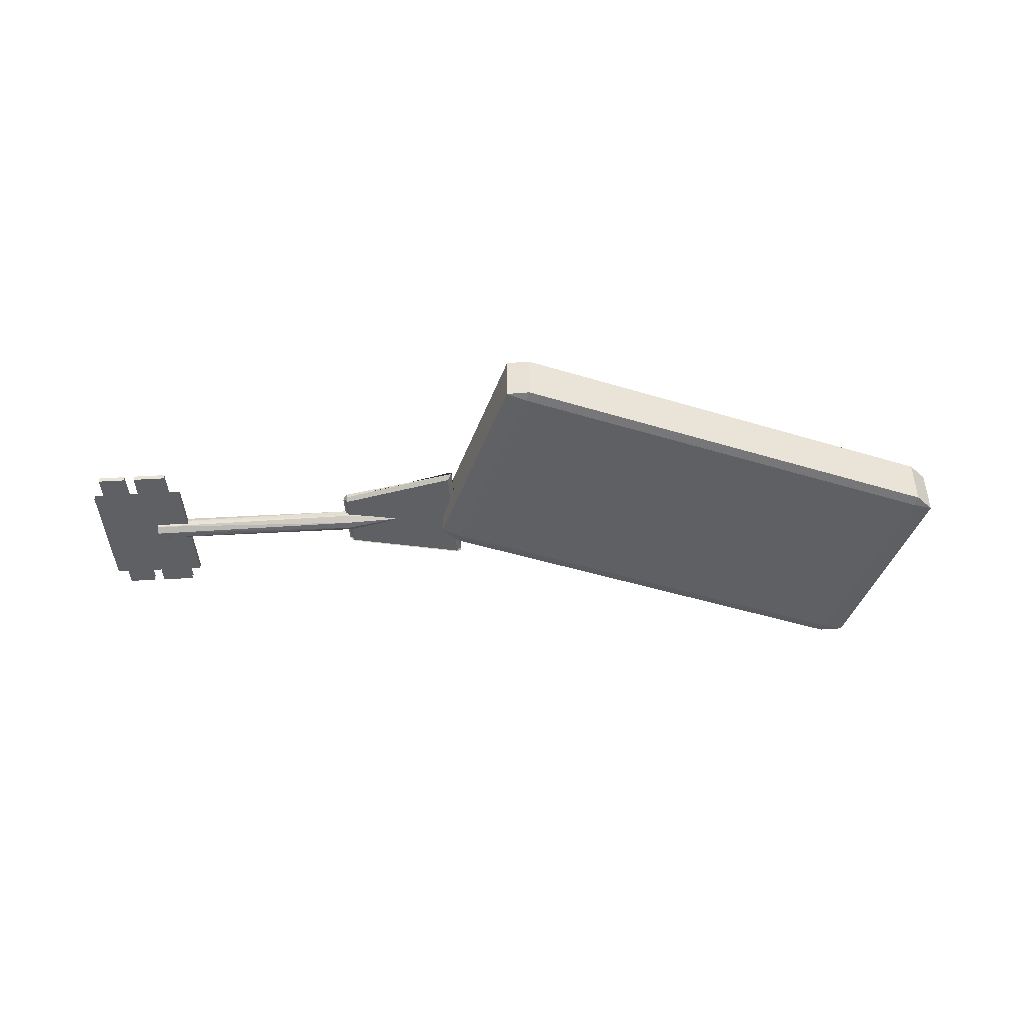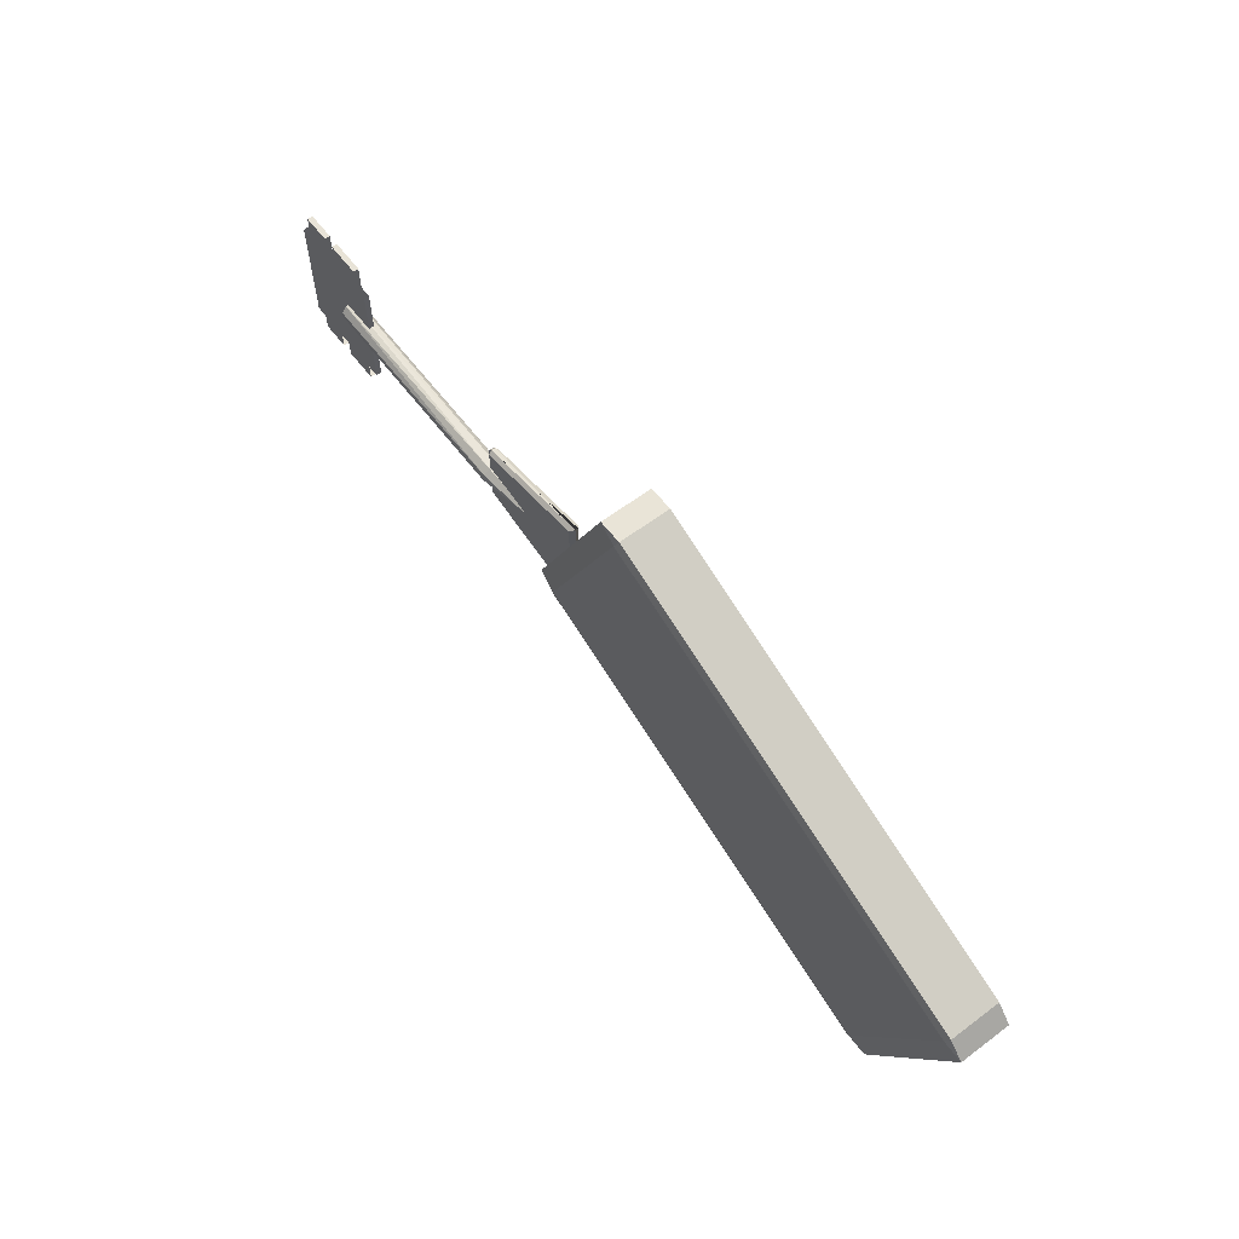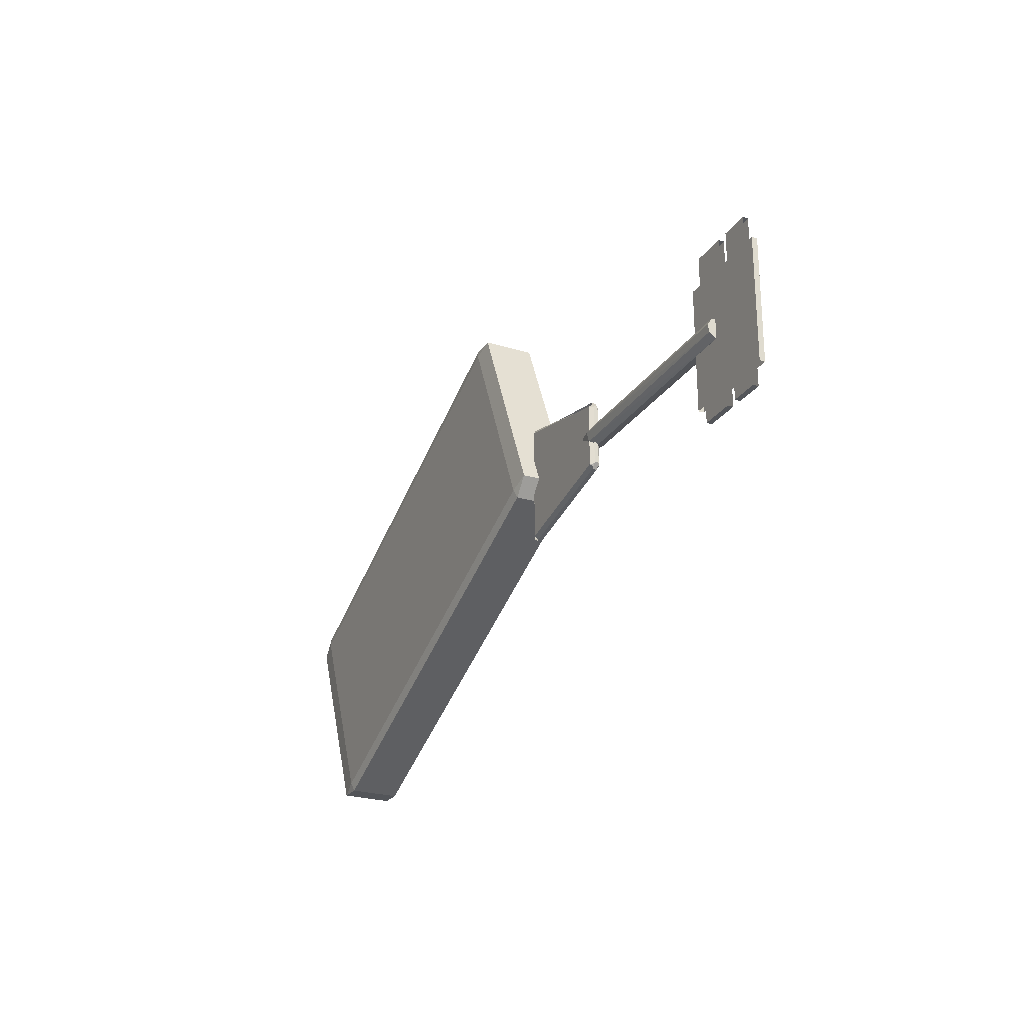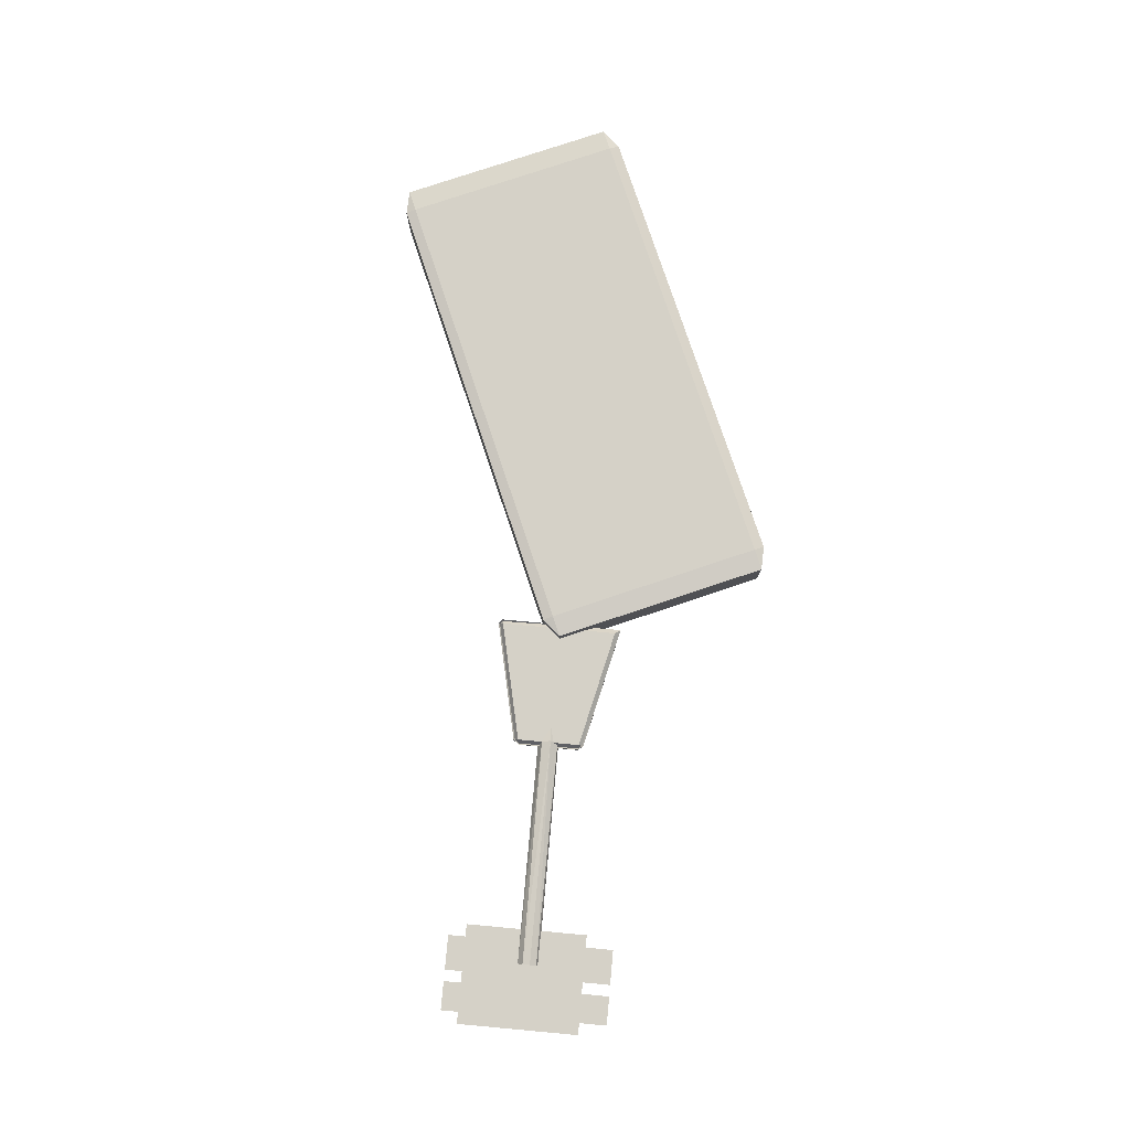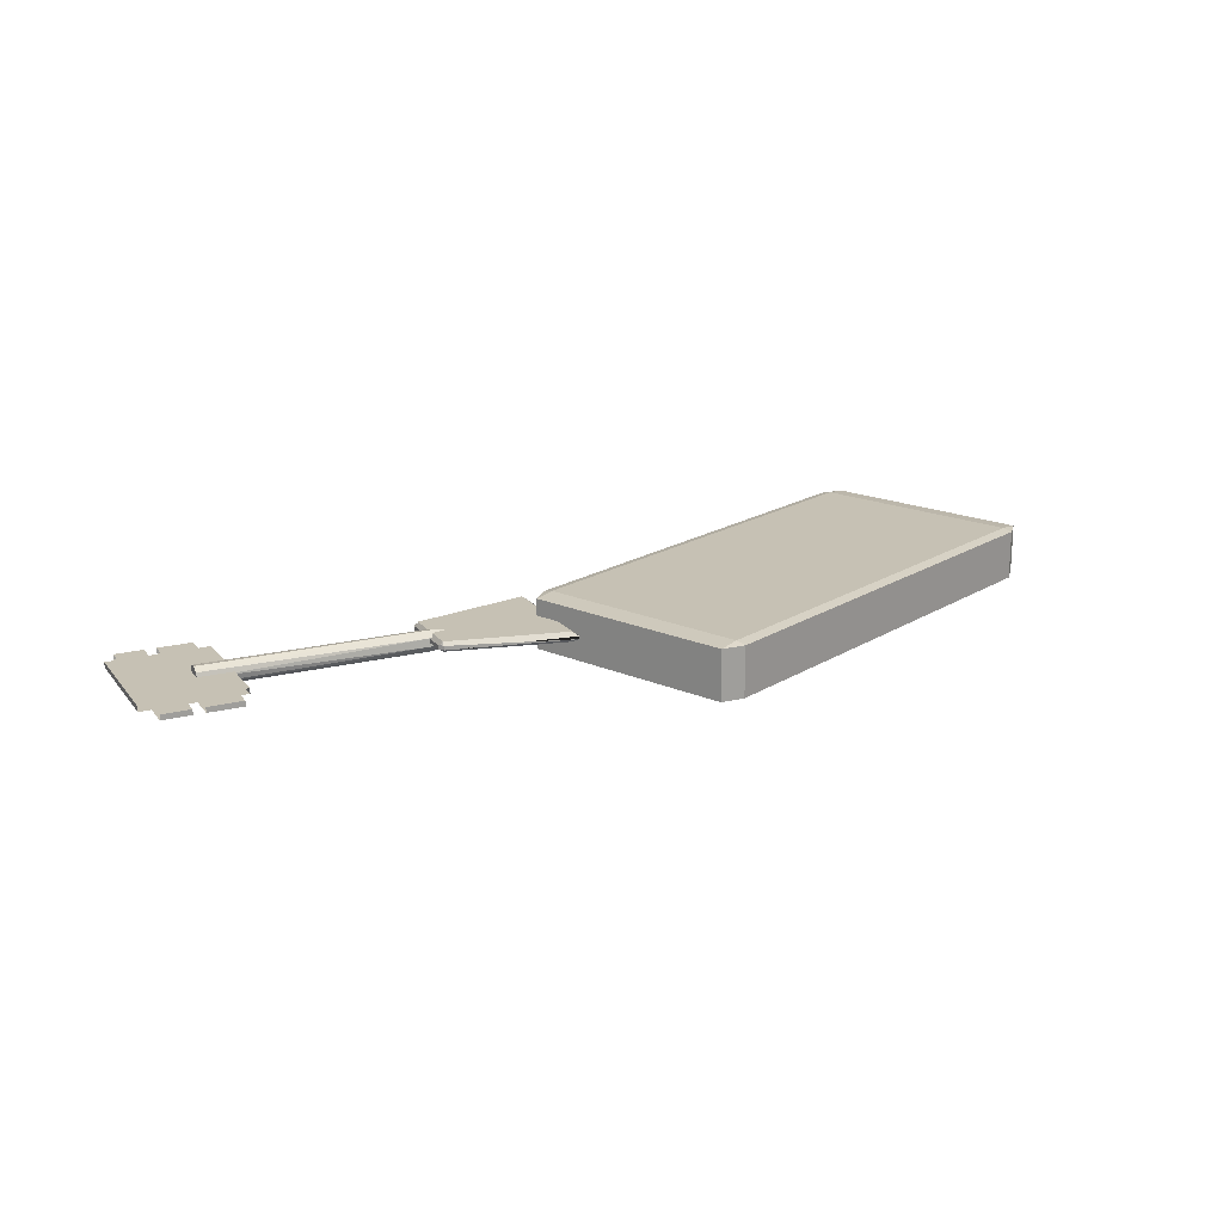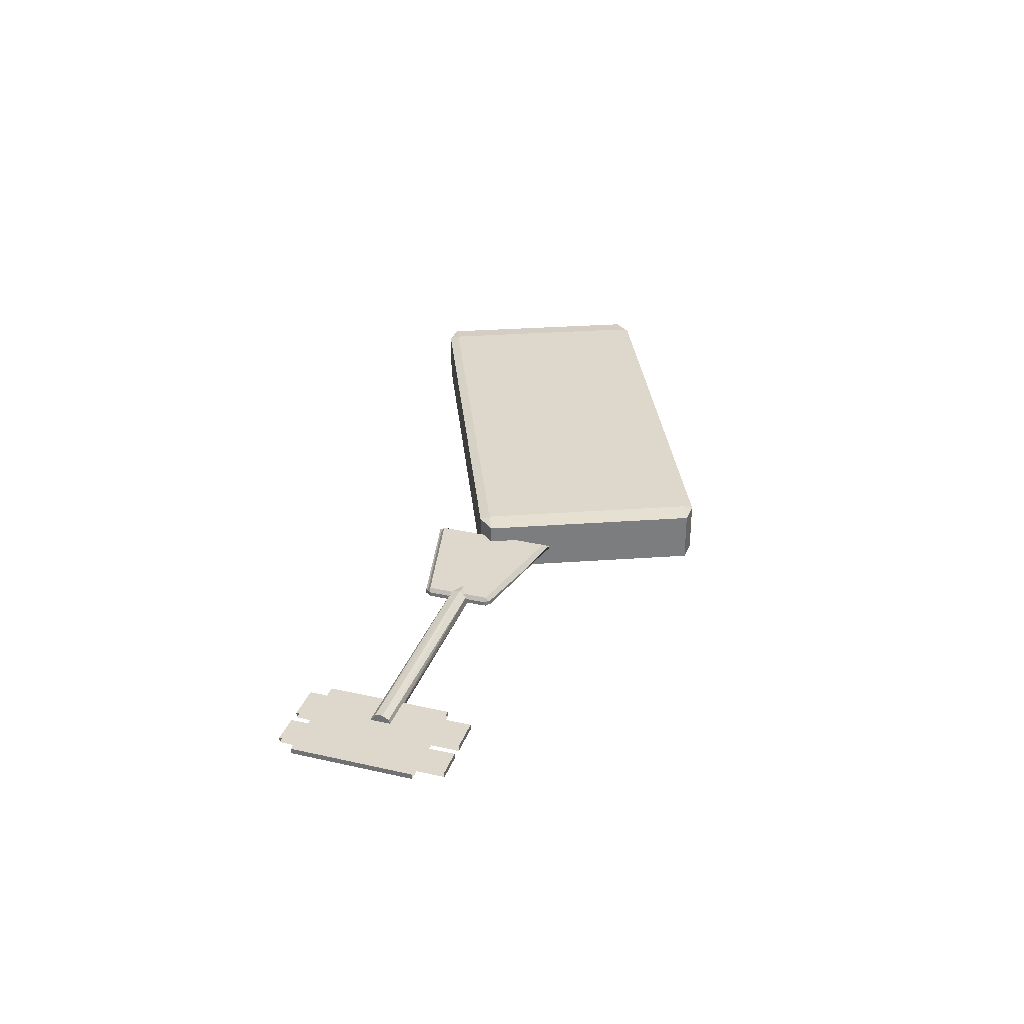
<metadata>
{"format":"obj","ext":"obj","renderer":"f3d","projection":"perspective","resolution":1024,"background":"white","views":[{"elev":-44.8,"azim":4.0,"up":"+Y"},{"elev":61.8,"azim":52.7,"up":"+Z"},{"elev":-25.5,"azim":-115.9,"up":"+Z"},{"elev":78.7,"azim":-84.8,"up":"+Y"},{"elev":18.6,"azim":-26.1,"up":"+Y"},{"elev":31.4,"azim":-72.1,"up":"+Y"}]}
</metadata>
<code>
o Cube
v 1 0 1
v 1 0.1 1
v 1 0 1
v 1 0.1 1
v 1 0 1
v 1 0.1 1
v 1 0 1
v 1 0.1 1
v -0.9289 -0.02844 0.4898
v -0.9307 0.08311 0.5623
v -1 0.08311 0.4755
v -0.9307 0.01689 0.5623
v -0.9289 0.1284 0.4898
v -1 0.01689 0.4755
v -0.9289 -0.02844 -0.4898
v -1 0.08311 -0.4755
v -0.9307 0.08311 -0.5623
v -0.9289 0.1284 -0.4898
v -0.9307 0.01689 -0.5623
v -1 0.01689 -0.4755
v 0.9289 -0.02844 0.911
v 1 0.02733 1
v 1 0.07267 1
v 0.9289 0.1284 0.911
v 0.9289 -0.02844 -0.911
v 0.9307 0.08311 -0.9843
v 1 0.08311 -0.9289
v 0.9289 0.1284 -0.911
v 1 0.01689 -0.9289
v 0.9307 0.01689 -0.9843
f 22 23 12 10
f 27 29 23 22
f 23 22 1 2
f 28 18 13 24
f 11 14 20 16
f 17 19 30 26
f 2 1 3 4
f 4 3 5 6
f 6 5 7 8
f 9 10 11
f 12 13 14
f 15 16 17
f 18 19 20
f 25 26 27
f 28 29 30
f 15 9 11 16
f 10 12 14 11
f 13 18 20 14
f 19 17 16 20
f 25 15 17 26
f 18 28 30 19
f 29 27 26 30
f 21 25 27 22
f 28 24 23 29
f 9 21 22 10
f 24 13 12 23
f 15 25 21 9
o Cube.001
v -4.808 0.04149 -1.293
v -4.808 -0.04149 -1.293
v -4.808 0.04149 1.316
v -4.808 -0.04149 1.316
v -4.63 -0.04149 -1.293
v -4.63 0.04149 1.316
v -4.63 0.04149 -1.293
v -4.63 -0.04149 1.316
v -5.438 0.04149 -1.022
v -5.438 -0.04149 -1.022
v -3.899 0.04149 -1.022
v -3.899 -0.04149 -1.022
v -4.808 -0.04149 -1.022
v -4.808 0.04149 -1.022
v -4.63 -0.04149 -1.022
v -4.63 0.04149 -1.022
v -5.438 0.04149 0.8825
v -3.899 -0.04149 0.8825
v -4.808 -0.04149 0.8825
v -4.808 0.04149 0.8825
v -4.63 -0.04149 0.8825
v -4.63 0.04149 0.8825
v -5.438 -0.04149 0.8825
v -3.899 0.04149 0.8825
v -4.09 -0.04149 -1.293
v -4.09 0.04149 1.316
v -4.09 0.04149 -1.293
v -4.09 -0.04149 1.316
v -4.09 -0.04149 -1.022
v -4.09 0.04149 -1.022
v -4.09 -0.04149 0.8825
v -4.09 0.04149 0.8825
v -5.253 0.04149 -1.293
v -5.253 -0.04149 1.316
v -5.253 -0.04149 -1.293
v -5.253 0.04149 1.316
v -5.253 0.04149 -1.022
v -5.253 -0.04149 -1.022
v -5.253 0.04149 0.8825
v -5.253 -0.04149 0.8825
f 69 66 33 50
f 63 31 32 65
f 56 36 38 58
f 61 58 38 51
f 55 59 45 35
f 63 67 44 31
f 47 39 40 53
f 44 50 52 46
f 59 61 51 45
f 67 69 50 44
f 45 51 49 43
f 68 70 53 40
f 60 62 54 41
f 41 54 48 42
f 46 52 62 60
f 42 48 61 59
f 37 46 60 57
f 52 36 56 62
f 37 57 55 35
f 43 49 70 68
f 39 47 69 67
f 32 43 68 65
f 49 34 64 70
f 33 66 64 34
o Cube.002
v 2.454 -0.4304 3.047
v 2.518 -0.394 3.192
v 2.145 -0.394 3.182
v 2.518 0.394 3.192
v 2.454 0.4304 3.047
v 2.145 0.394 3.182
v 1.069 -0.4304 -0.111
v 0.7596 -0.394 0.0247
v 1.005 -0.394 -0.2569
v 1.069 0.4304 -0.111
v 1.005 0.394 -0.2569
v 0.7596 0.394 0.0247
v 9.145 -0.4304 0.111
v 9.454 -0.394 -0.0247
v 9.209 -0.394 0.2569
v 9.145 0.4304 0.111
v 9.209 0.394 0.2569
v 9.454 0.394 -0.0247
v 7.759 -0.4304 -3.047
v 7.695 -0.394 -3.192
v 8.068 -0.394 -3.182
v 7.759 0.4304 -3.047
v 8.068 0.394 -3.182
v 7.695 0.394 -3.192
f 85 87 74 72
f 91 93 88 84
f 92 80 75 86
f 73 76 82 78
f 79 81 94 90
f 71 72 73
f 74 75 76
f 77 78 79
f 80 81 82
f 83 84 85
f 86 87 88
f 89 90 91
f 92 93 94
f 77 71 73 78
f 72 74 76 73
f 75 80 82 76
f 81 79 78 82
f 89 77 79 90
f 80 92 94 81
f 93 91 90 94
f 83 89 91 84
f 92 86 88 93
f 87 85 84 88
f 71 83 85 72
f 86 75 74 87
f 77 89 83 71
o Cylinder
v -4.437 0.04662 -0.1616
v -4.437 0.148 -0.08307
v -4.437 0.1655 0.03242
v -4.437 0.1051 0.1324
v -4.437 0.01578 0.1639
v -4.437 -0.08055 0.1454
v -4.437 -0.1571 0.04843
v -4.437 -0.1473 -0.07475
v -4.437 -0.06466 -0.1514
v -0.1279 -0.01192 -0.03498
v -0.92 0.1291 -0.105
v -0.9088 0.1642 0.03292
v -0.1275 0.03345 -0.007153
v -0.9201 0.07903 0.1469
v -0.9204 -0.04837 0.1607
v -0.1278 0.002179 0.0359
v -0.9207 -0.1482 0.08037
v -0.928 -0.1643 -0.03242
v -0.1278 -0.03755 0.006968
v -0.9206 -0.1063 -0.1305
v -0.9203 0.0167 -0.1665
f 115 95 105
f 105 96 106
f 95 103 102 101 100 99 98 97 96
f 98 108 106
f 99 109 108
f 100 111 109
f 101 112 111
f 112 102 114
f 114 103 115
f 106 107 105
f 115 104 114
f 115 103 95
f 105 95 96
f 106 96 97
f 97 98 106
f 98 99 108
f 99 100 109
f 100 101 111
f 112 101 102
f 114 102 103
f 104 115 105 107
f 110 107 106 108
f 113 110 109 111
f 108 109 110
f 113 112 114 104
f 111 112 113
f 113 104 107 110

</code>
